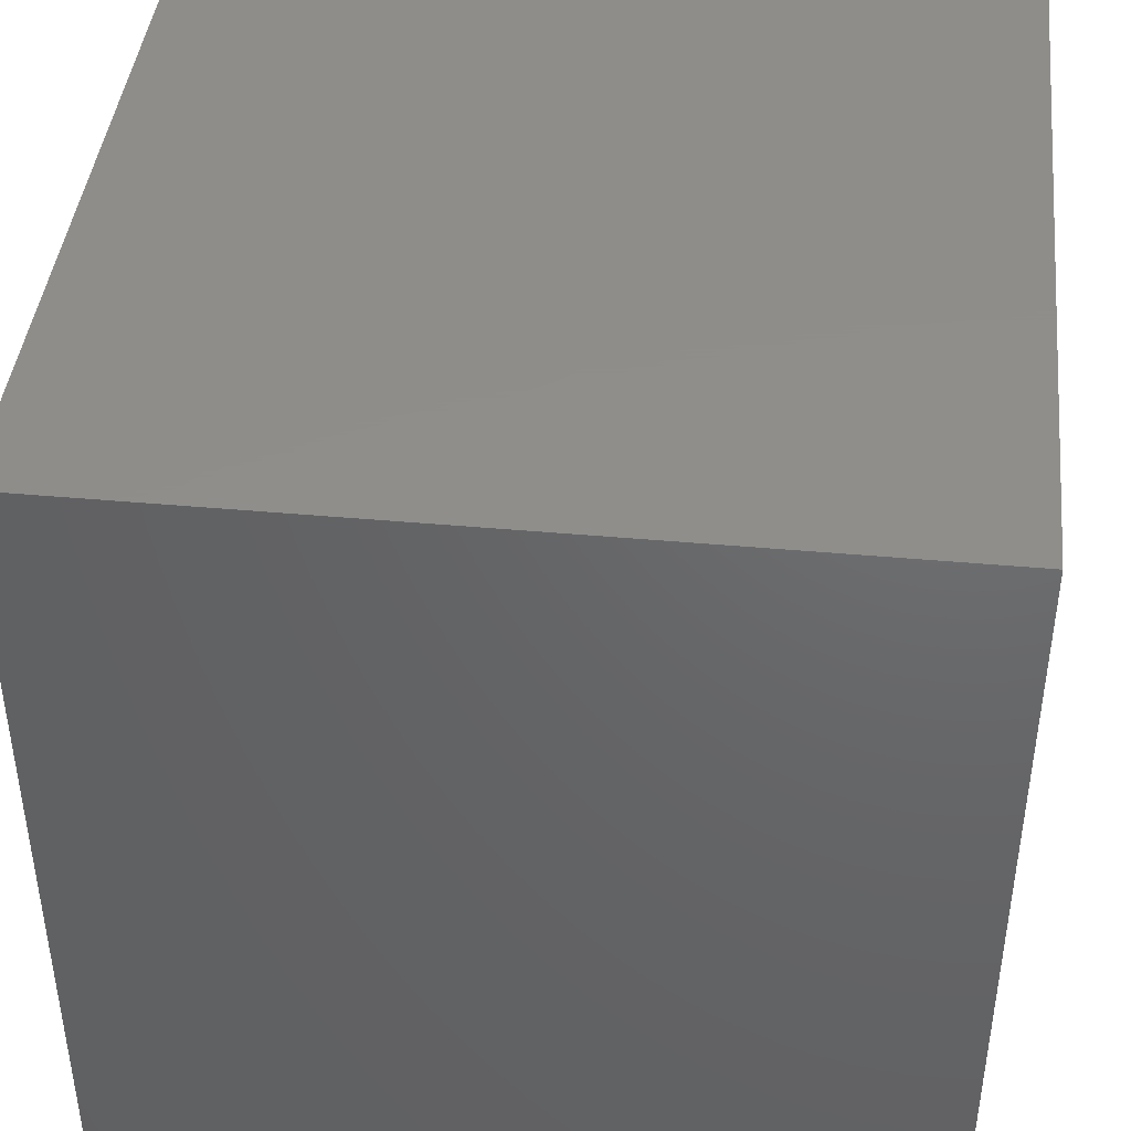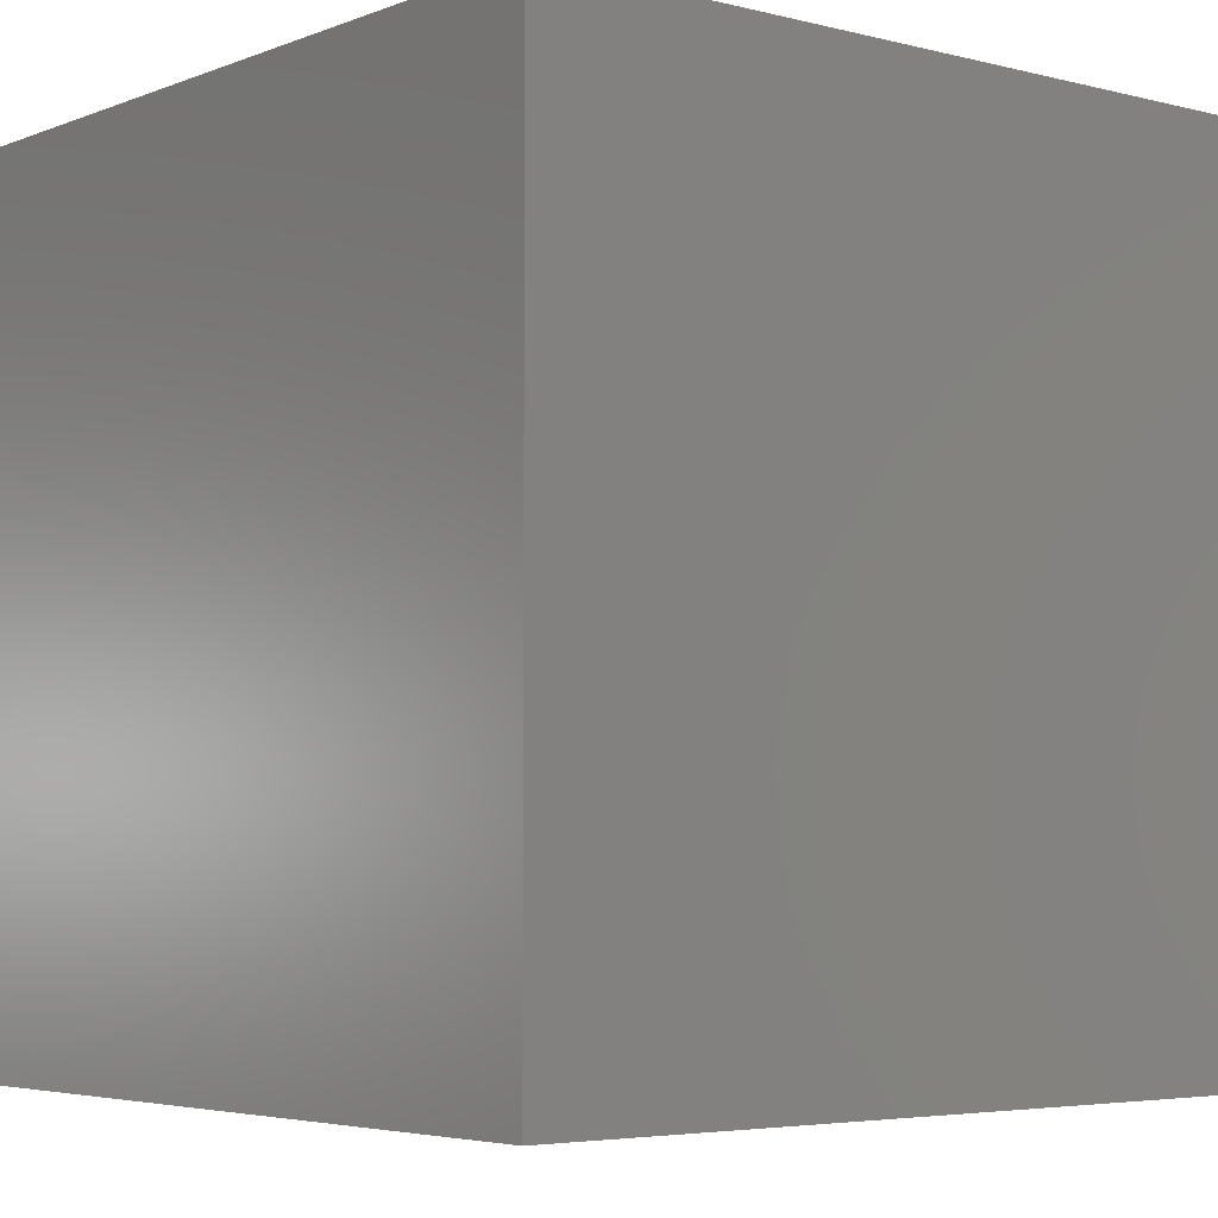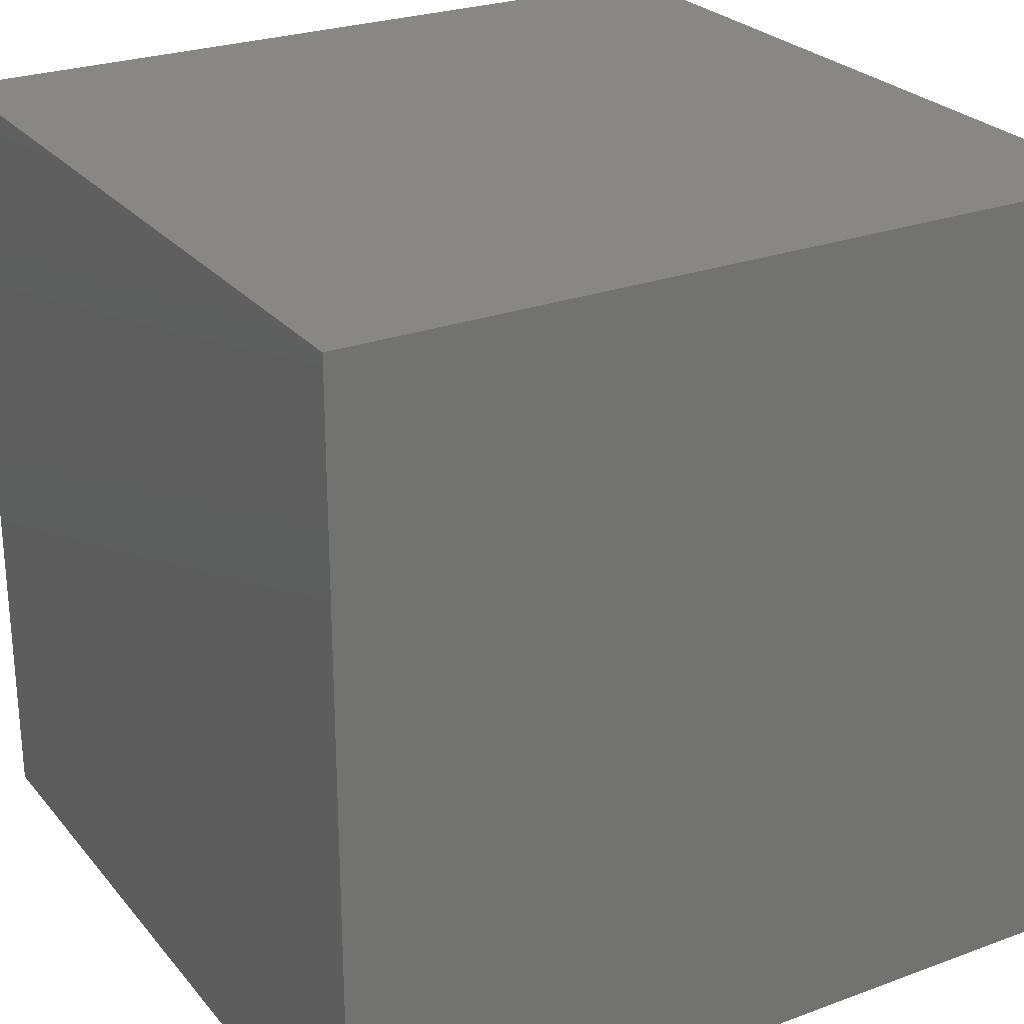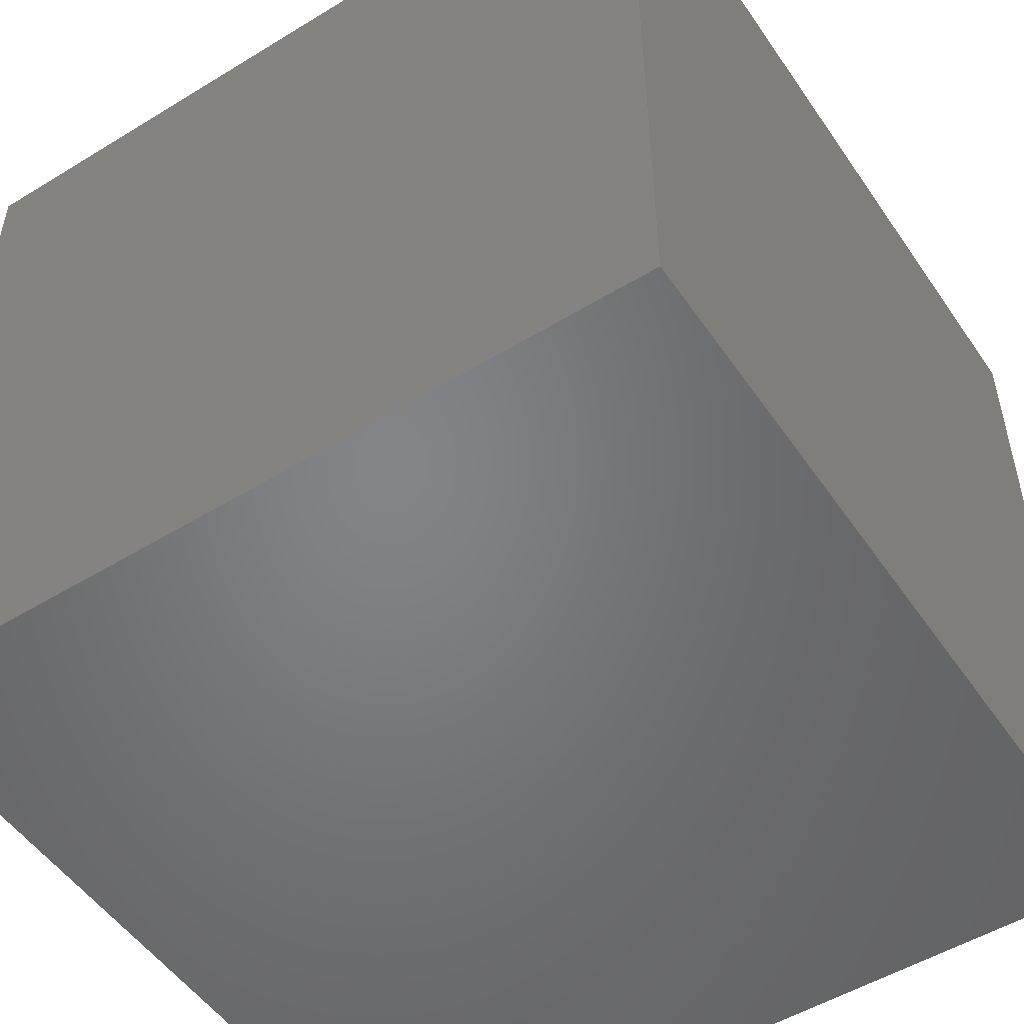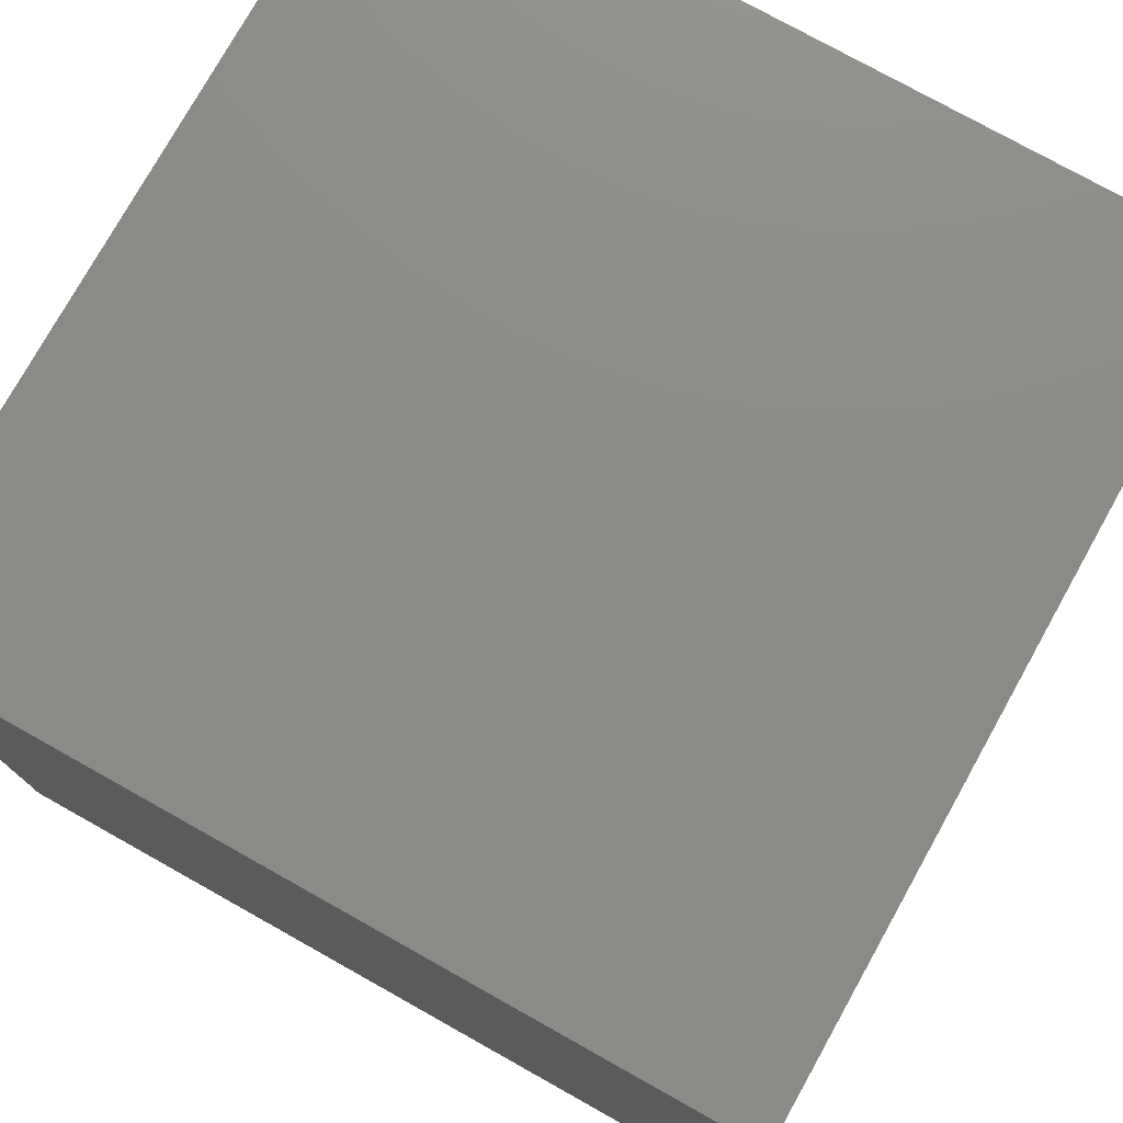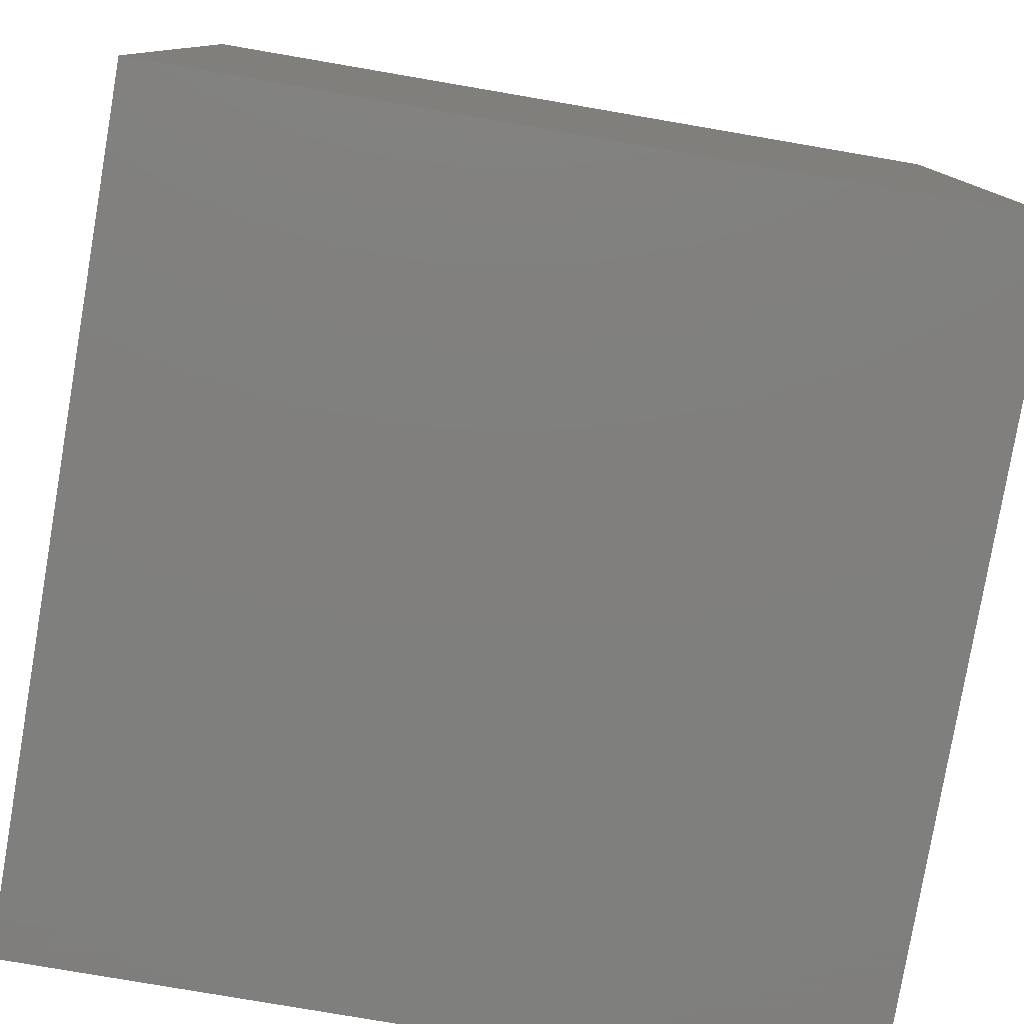
<metadata>
{"format":"stl","ext":"stl","renderer":"f3d","projection":"perspective","resolution":1024,"background":"white","views":[{"elev":42.5,"azim":96.2,"up":"+Z"},{"elev":-4.5,"azim":50.8,"up":"+Y"},{"elev":25.9,"azim":59.7,"up":"+Y"},{"elev":-51.7,"azim":-56.5,"up":"+Y"},{"elev":76.8,"azim":119.2,"up":"+Y"},{"elev":-79.3,"azim":-9.7,"up":"+Z"}]}
</metadata>
<code>
# stl→obj: 8 verts, 12 faces
v 4 -9 -1
v 3 -9 -1
v 4 -10 -1
v 3 -10 -1
v 4 -10 -2
v 3 -10 -2
v 4 -9 -2
v 3 -9 -2
f 1 2 3
f 3 2 4
f 5 6 7
f 7 6 8
f 4 6 3
f 3 6 5
f 2 8 4
f 4 8 6
f 1 7 2
f 2 7 8
f 3 5 1
f 1 5 7

</code>
